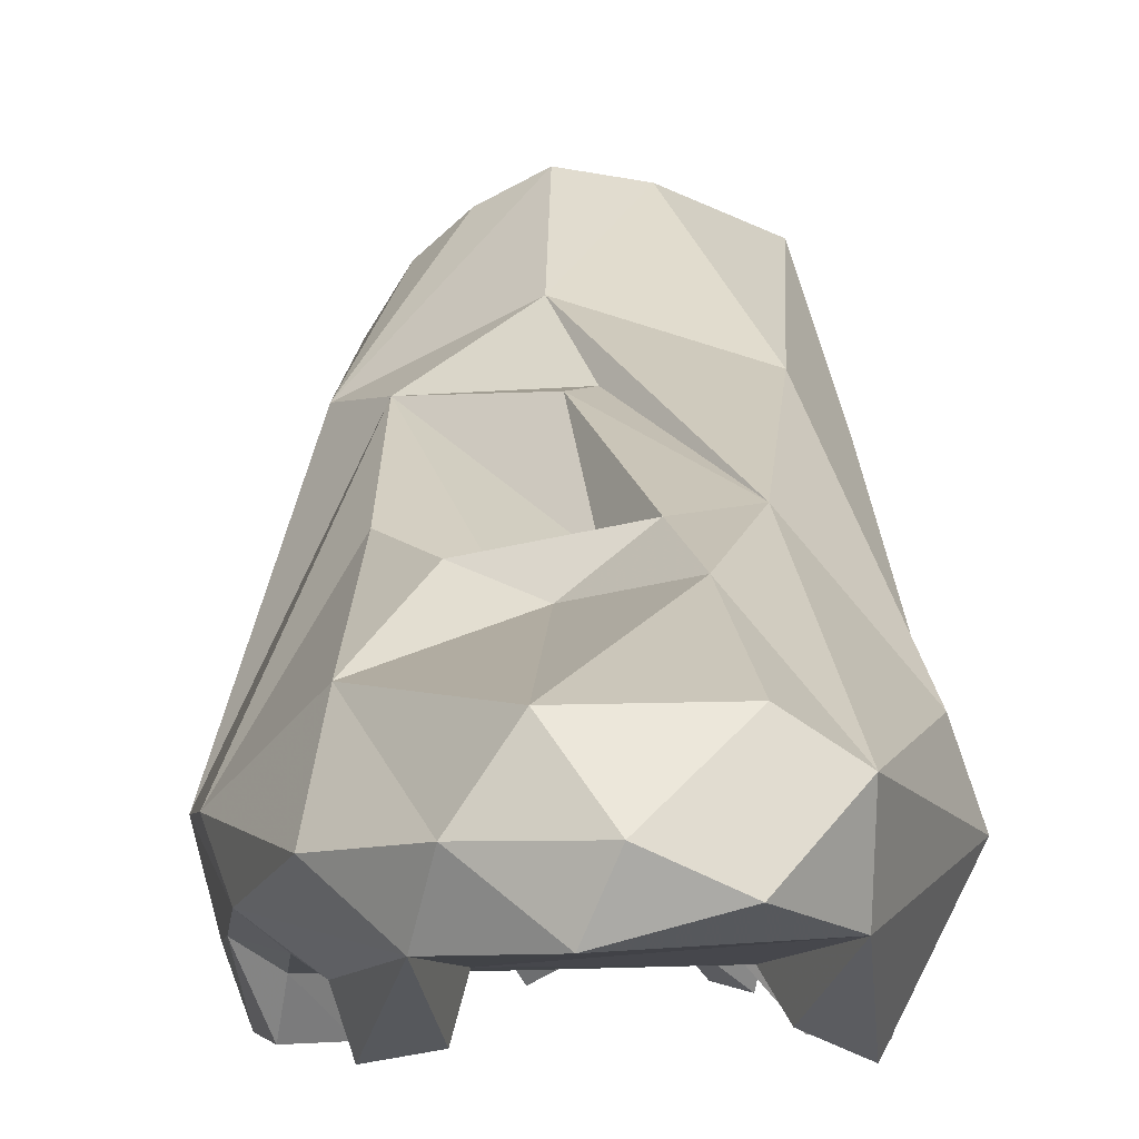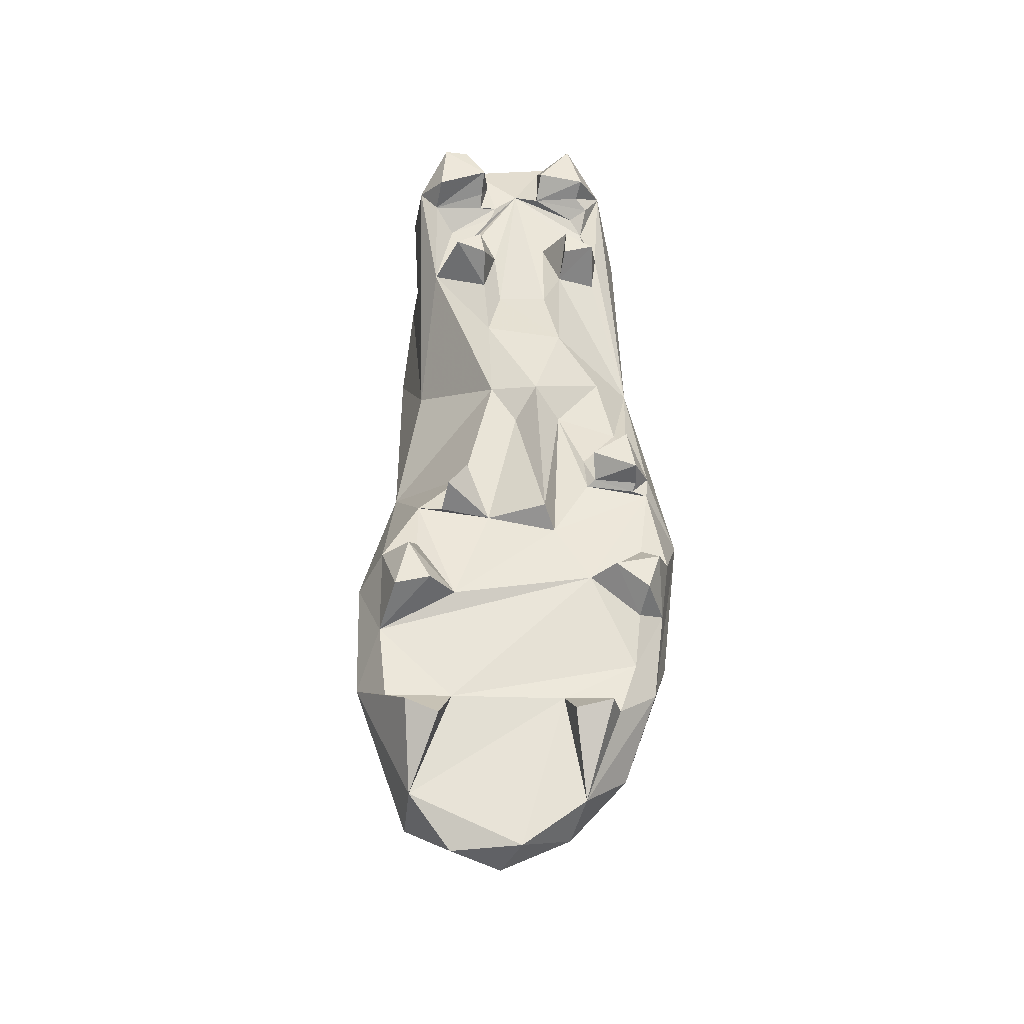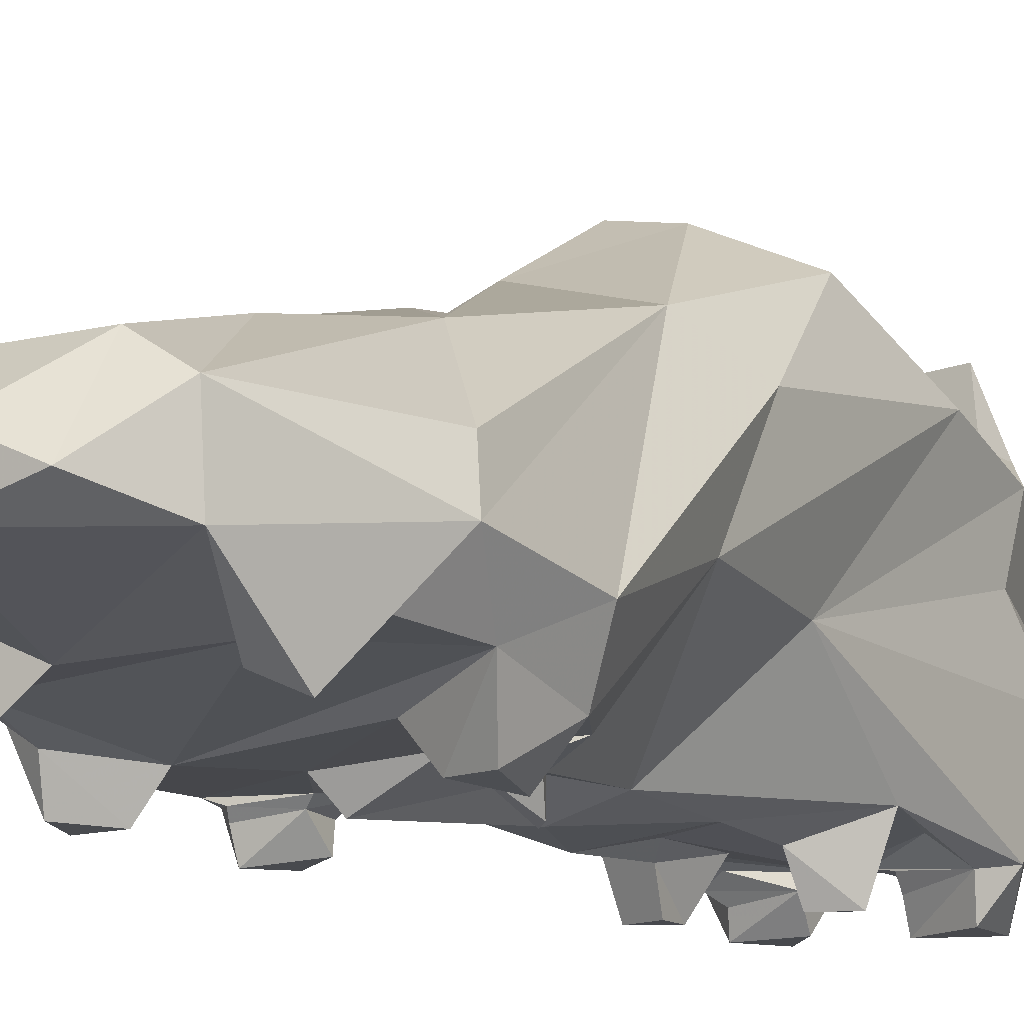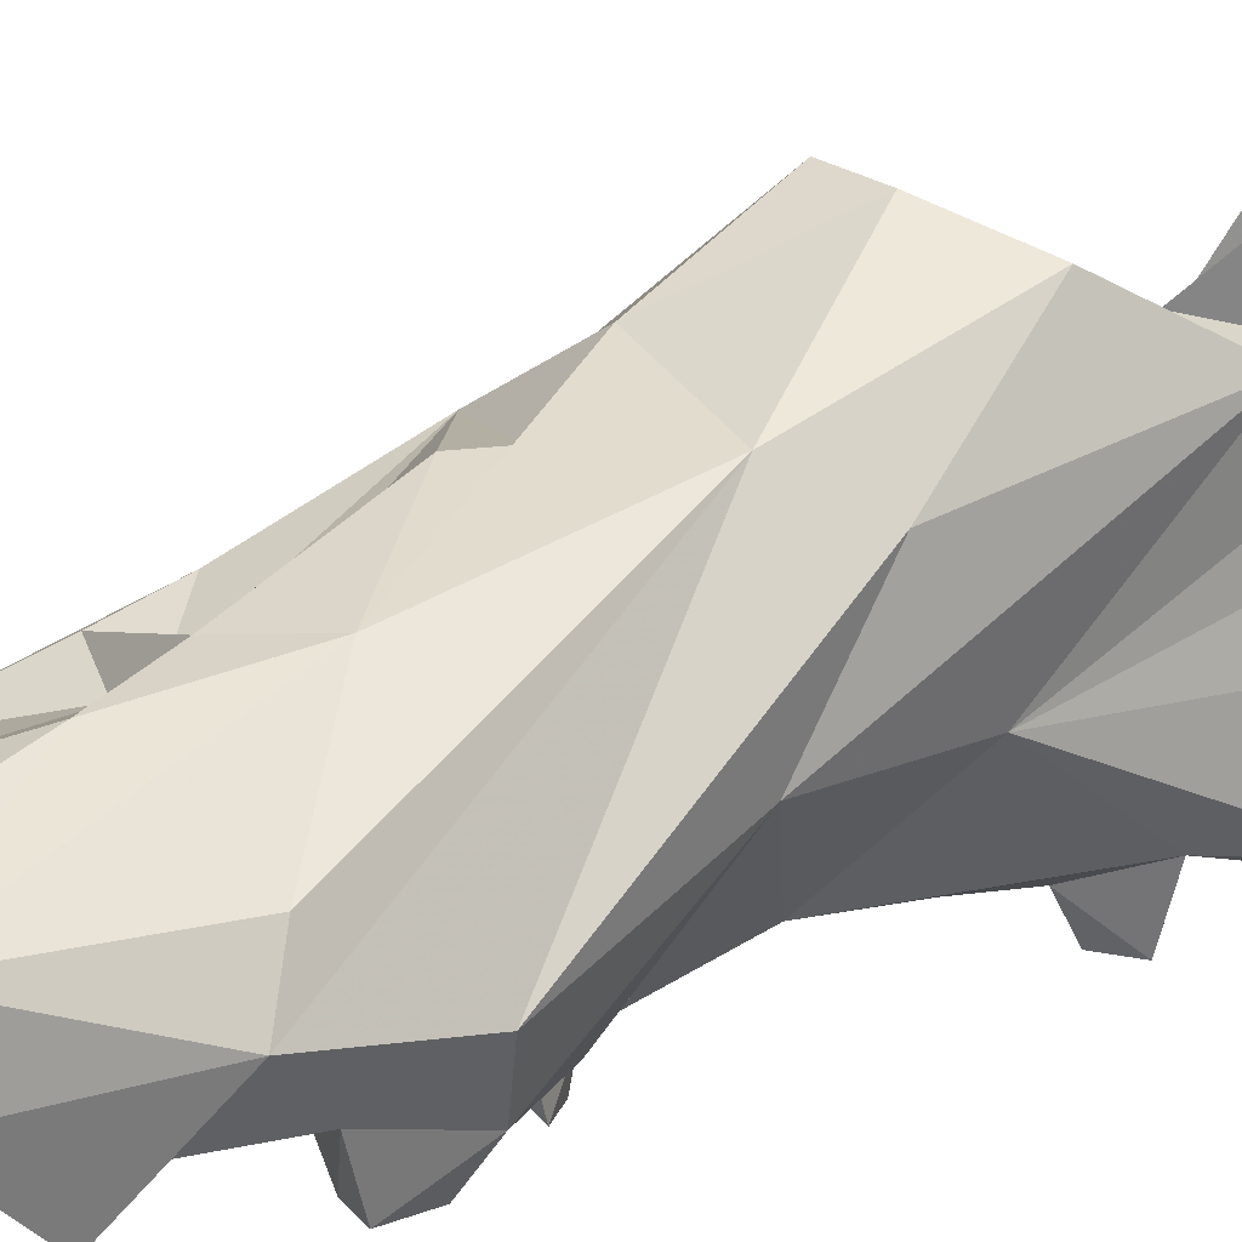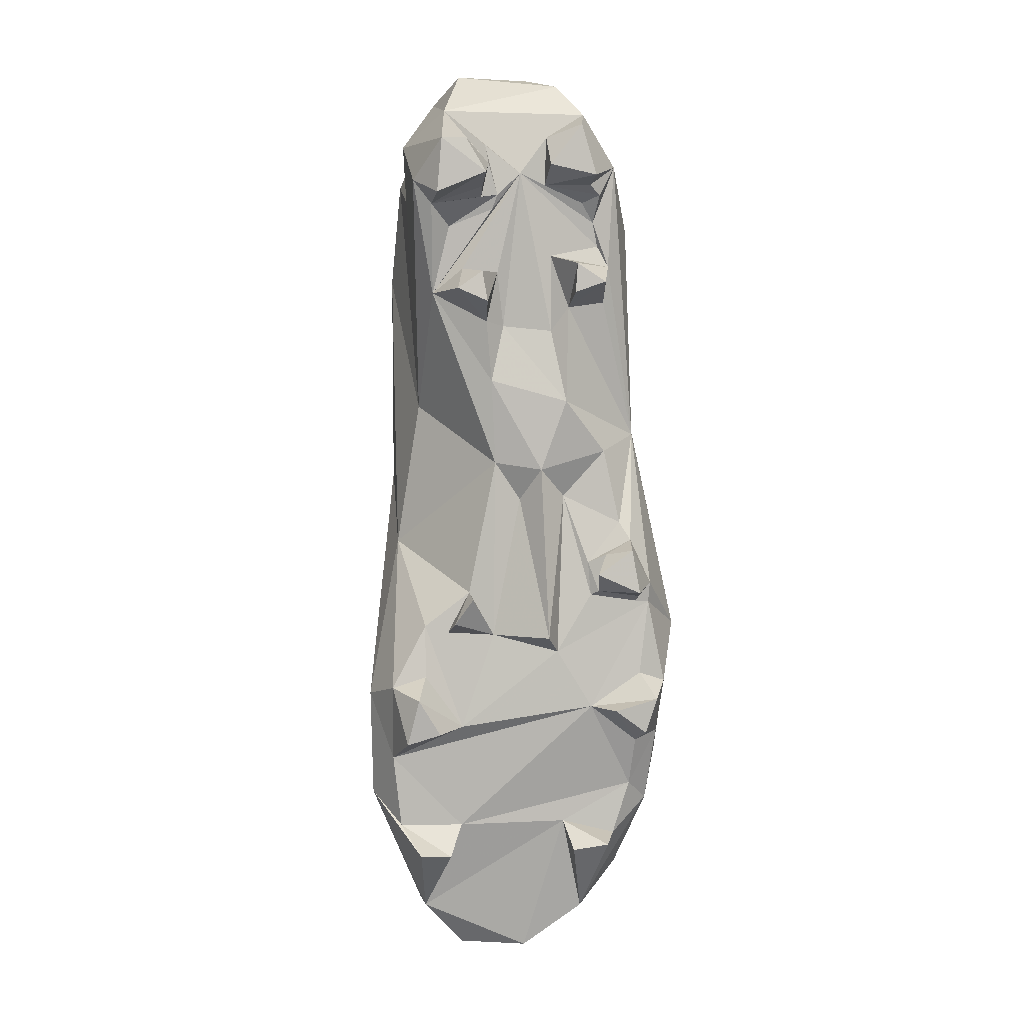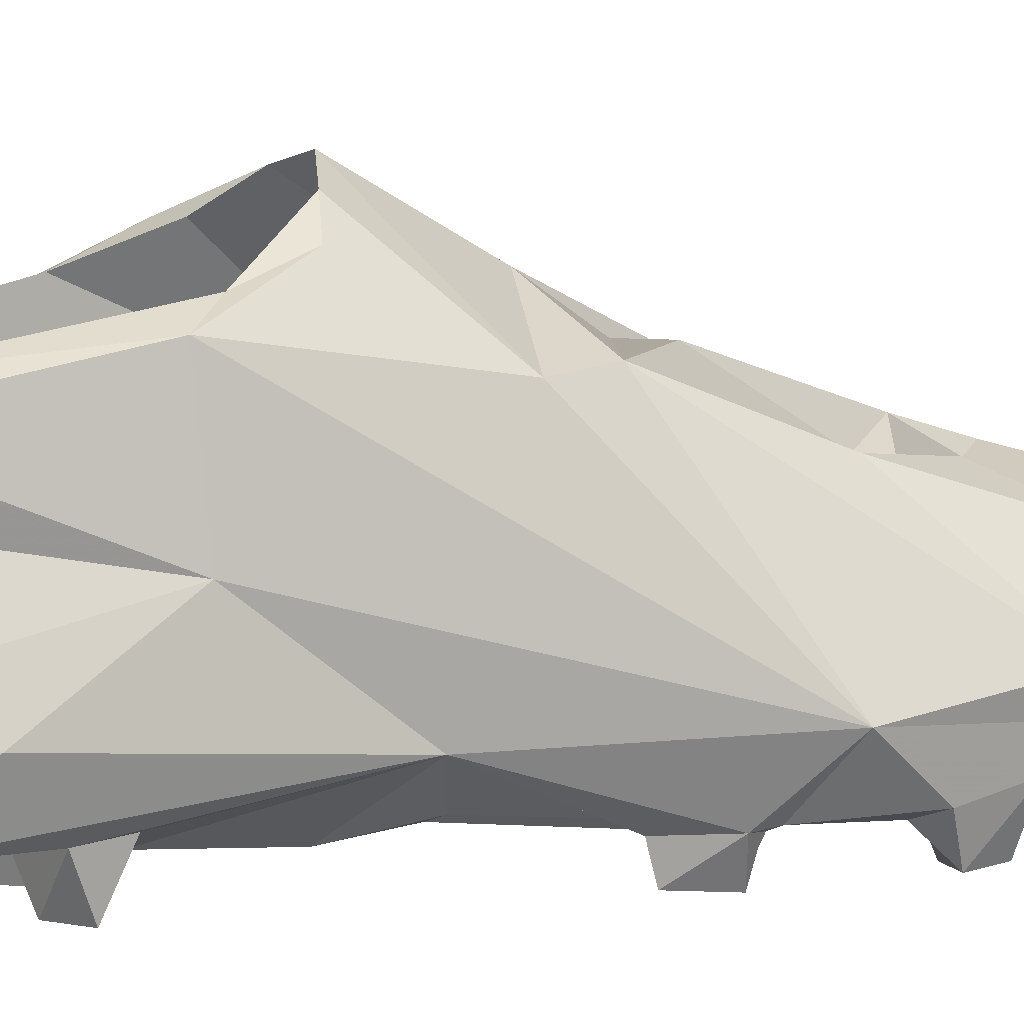
<metadata>
{"format":"obj","ext":"obj","renderer":"f3d","projection":"perspective","resolution":1024,"background":"white","views":[{"elev":4.9,"azim":-0.5,"up":"+Z"},{"elev":-38.0,"azim":175.3,"up":"+Y"},{"elev":-12.5,"azim":30.6,"up":"+Z"},{"elev":14.7,"azim":50.3,"up":"+Z"},{"elev":4.2,"azim":173.4,"up":"+Y"},{"elev":5.0,"azim":-115.6,"up":"+Z"}]}
</metadata>
<code>
v 0.0138 0.06718 0.0002086
v 0.02274 0.07102 0.0002219
v -0.01364 0.07874 0.001026
v 0.02891 0.09954 0.0001986
v 0.03546 0.1039 0.01045
v 0.02752 0.1155 0.0004132
v -0.03537 -0.06529 0.001834
v 0.02817 -0.06488 0.002869
v -0.02603 -0.05829 0.0009375
v -0.03879 -0.05477 0.001385
v 0.03476 -0.05406 0.00129
v -0.005459 -0.03578 0.003653
v 0.01087 -0.03543 0.01214
v 0.02363 -0.03073 0.001758
v 0.01816 -0.02334 0.002055
v -0.03304 -0.02169 0.0001441
v -0.02216 0.07317 0.0008882
v -0.01925 0.1052 0.001026
v 0.01428 0.1056 -0.0001716
v -0.005496 0.1082 0.001611
v -0.01489 0.1202 0.001568
v -0.0205 -0.01613 0.001643
v -0.03078 -0.00866 0.001128
v -0.01301 0.07006 0.0008768
v 0.01532 0.07621 0.001061
v 0.02025 0.1158 0.001068
v -0.03377 -0.06921 0.01119
v 0.03815 -0.06778 0.002775
v -0.04108 -0.06692 0.01527
v 0.02061 -0.06402 0.01144
v -0.04288 -0.05056 0.01184
v 0.0422 -0.0515 0.01166
v 0.02513 -0.03427 0.01047
v -0.03378 -0.02328 0.006602
v -0.03791 -0.01943 0.009672
v -0.02349 0.0674 0.01396
v 0.01473 0.1018 0.006602
v 0.03 0.09681 0.009312
v -0.01818 0.1027 0.006636
v 0.01248 0.1091 0.01005
v -0.02639 0.1086 0.01214
v -0.02447 -0.1013 0.006458
v 0.03384 -0.1037 0.006972
v -0.01406 -0.1033 0.008647
v 0.0243 -0.105 0.01132
v 0.04189 -0.0744 0.01722
v -0.0195 -0.05799 0.009226
v 0.01864 -0.02189 0.01009
v -0.02378 -0.01046 0.007985
v -0.003632 0.01595 0.00875
v -0.0112 0.03703 0.007791
v 0.01316 0.0614 0.01008
v -0.01208 0.06574 0.0096
v -0.01808 -0.1249 0.02274
v -0.008885 -0.04065 0.009869
v -0.0215 -0.02175 0.007952
v 0.009562 0.07641 0.01254
v -0.004496 0.1025 0.008613
v -0.0051 0.117 0.009568
v -0.01167 -0.09566 0.01646
v 0.03938 -0.09605 0.01807
v 0.03214 -0.04805 0.0103
v -0.03469 -0.04765 0.009142
v -0.03311 -0.02498 0.008868
v -0.01846 -0.01291 0.0103
v -0.01128 0.007551 0.01454
v 0.01143 0.0433 0.0118
v 0.00748 0.06004 0.01499
v -0.02478 0.07824 0.0127
v 0.02021 0.07753 0.01291
v 0.01473 0.0991 0.01029
v -0.02161 0.09989 0.009369
v -0.01687 0.1244 0.01275
v -0.03266 -0.08384 0.01604
v 0.03203 -0.03253 0.01278
v -0.0375 -0.02539 0.01037
v -0.01931 -0.02299 0.009931
v 0.002349 0.006578 0.01484
v -0.03158 -0.006067 0.009288
v 0.01011 0.01793 0.01352
v -0.03433 0.0263 0.02343
v -0.02846 -0.0006705 0.01179
v -0.02378 0.02148 0.01316
v -0.007027 0.05859 0.01247
v 0.002625 0.1065 0.01151
v -0.01655 0.09768 0.01225
v 0.02524 0.1261 0.0203
v -0.02757 -0.09963 0.01575
v -0.04798 -0.03395 0.02528
v 0.02917 0.07006 0.01631
v -0.006903 0.08156 0.01263
v 0.02424 0.09048 0.01483
v 0.01122 0.09553 0.01214
v 0.009668 0.09981 0.011
v 0.01338 0.1148 0.01173
v 0.02055 -0.0962 0.01686
v -0.02169 0.08464 0.01473
v -0.02013 0.0919 0.01394
v 0.03692 0.1167 0.03747
v 0.03144 -0.1237 0.02474
v 0.04764 -0.08779 0.03026
v -0.03888 -0.09007 0.02239
v 0.03207 0.03495 0.03981
v -0.0327 0.09 0.0275
v -0.0253 0.1154 0.03427
v -0.01003 0.1347 0.02417
v -0.0002548 -0.1379 0.02527
v 0.01939 -0.1378 0.03057
v 0.01925 0.139 0.0372
v -0.01471 -0.1306 0.03593
v -0.04361 -0.07553 0.03142
v 0.03889 -0.008291 0.04094
v 0.004892 -0.1397 0.03739
v -0.03159 0.05962 0.04907
v 0.02607 0.1323 0.05312
v -0.03059 -0.1132 0.03208
v -0.002992 0.1391 0.04271
v -0.02913 0.06189 0.08203
v 0.03193 -0.126 0.04269
v 0.04862 -0.05521 0.02594
v 0.02038 -0.1261 0.05024
v -0.02734 -0.09194 0.04859
v 0.04323 -0.08155 0.04384
v 0.01607 0.1295 0.09448
v 0.03867 0.01183 0.07035
v -0.0319 0.01029 0.07516
v -0.01056 0.1312 0.06058
v 0.03116 0.04703 0.04685
v -0.005049 -0.1272 0.04992
v -0.02733 0.04696 0.05574
v -0.02668 0.06403 0.05353
v 0.03362 0.07834 0.05751
v 0.03477 0.1012 0.05586
v -0.01523 -0.06852 0.06053
v 0.02793 0.01031 0.05177
v 0.02862 0.1198 0.05294
v -0.02106 0.08912 0.05786
v 0.02369 0.1208 0.04999
v 0.01329 0.1255 0.05408
v 0.01975 0.1283 0.05699
v -0.02455 -0.04536 0.0624
v -0.02737 0.02845 0.06396
v -0.004321 0.1226 0.06386
v 0.02487 0.1147 0.08378
v 0.01548 -0.09045 0.06066
v -0.002223 -0.07332 0.05565
v -0.007524 -0.06277 0.05556
v 0.003675 -0.06025 0.06006
v 0.03375 0.001645 0.06282
v 0.03585 0.1077 0.07419
v -0.02316 -0.006868 0.07683
v -0.02018 0.1134 0.07067
v 0.001326 0.1276 0.06702
v 0.02883 -0.004163 0.08029
v -0.002501 -0.007841 0.0747
v -0.023 0.05422 0.08755
v -0.01434 0.1075 0.07643
v 0.02383 -0.05802 0.06647
v 0.01068 -0.07087 0.06572
v -0.01139 -0.003811 0.07423
v 0.0306 0.06151 0.08892
v 0.02634 0.125 0.08309
v 0.00565 0.1217 0.09813
v -0.000659 -0.02772 0.07844
v 0.03108 0.09985 0.07874
v 0.03839 0.07645 0.0806
v 0.01232 0.03349 0.1047
v 0.003942 -0.01829 0.0787
v -0.002895 0.001419 0.08987
v -0.0129 0.03611 0.1013
v 0.02267 0.0423 0.09704
v 0.03144 0.04488 0.0968
v -0.004566 0.1185 0.09675
v 0.001572 0.1258 0.1007
v -0.001925 0.03204 0.107
v -0.02147 0.03919 0.09375
v 0.02097 0.1205 0.1006
f 17 3 24
f 1 25 2
f 4 19 6
f 6 5 4
f 7 10 9
f 11 28 8
f 14 13 15
f 21 20 18
f 16 23 22
f 57 25 1
f 4 38 19
f 19 26 6
f 27 7 9
f 27 9 47
f 32 28 11
f 13 14 33
f 15 13 48
f 23 16 35
f 24 53 17
f 2 52 1
f 37 19 38
f 58 18 20
f 40 19 37
f 54 42 44
f 28 46 8
f 7 29 10
f 8 30 11
f 9 10 47
f 13 55 12
f 22 49 56
f 22 23 49
f 1 52 57
f 5 38 4
f 26 19 40
f 18 41 21
f 29 31 10
f 16 56 34
f 22 56 16
f 48 14 15
f 34 35 16
f 36 17 53
f 39 18 58
f 39 41 18
f 20 59 58
f 59 20 21
f 40 6 26
f 21 41 73
f 73 59 21
f 44 42 60
f 27 29 7
f 46 30 8
f 62 11 30
f 47 10 63
f 63 10 31
f 64 34 56
f 35 34 64
f 65 56 49
f 12 55 66
f 79 49 23
f 12 66 50
f 83 51 50
f 51 67 50
f 52 2 90
f 36 69 17
f 70 2 25
f 70 25 57
f 71 37 38
f 39 72 41
f 87 6 40
f 61 43 45
f 47 74 27
f 46 47 30
f 55 30 47
f 55 13 30
f 32 11 62
f 30 75 62
f 63 76 47
f 47 76 55
f 75 30 13
f 13 33 75
f 76 77 55
f 64 77 76
f 64 56 77
f 48 33 14
f 64 76 35
f 13 80 48
f 56 65 77
f 78 13 12
f 23 35 79
f 49 79 65
f 78 12 50
f 82 79 81
f 81 83 82
f 50 67 80
f 52 67 68
f 84 68 51
f 67 51 68
f 84 85 68
f 3 53 24
f 3 17 69
f 72 58 86
f 39 58 72
f 40 37 71
f 74 47 96
f 29 27 74
f 28 32 46
f 32 62 75
f 63 31 76
f 89 76 31
f 48 75 33
f 35 76 89
f 66 55 77
f 65 66 77
f 80 13 78
f 82 66 65
f 82 65 79
f 81 79 35
f 83 66 82
f 50 66 83
f 50 80 78
f 51 83 81
f 51 81 53
f 67 52 90
f 51 53 84
f 68 57 52
f 3 91 53
f 70 90 2
f 57 68 85
f 85 70 57
f 70 85 90
f 3 69 91
f 38 5 90
f 81 41 69
f 69 41 98
f 92 38 90
f 72 98 41
f 93 85 94
f 94 71 38
f 85 86 58
f 40 71 94
f 85 58 59
f 40 94 95
f 95 94 85
f 85 59 73
f 42 54 88
f 60 54 44
f 42 88 60
f 74 60 88
f 96 61 45
f 96 60 74
f 46 96 47
f 96 46 61
f 31 29 89
f 75 112 32
f 80 67 90
f 81 36 53
f 36 81 69
f 84 53 91
f 84 91 85
f 97 91 69
f 97 85 91
f 85 93 90
f 97 69 98
f 98 85 97
f 93 94 92
f 38 92 94
f 72 86 98
f 86 85 98
f 85 87 95
f 95 87 40
f 75 48 112
f 48 80 112
f 35 89 81
f 93 92 90
f 5 6 99
f 73 87 85
f 43 100 45
f 54 102 88
f 45 100 96
f 101 43 61
f 29 74 102
f 102 89 29
f 90 103 80
f 104 41 81
f 73 41 105
f 73 106 87
f 96 100 60
f 100 43 101
f 102 74 88
f 46 101 61
f 120 46 32
f 120 32 112
f 41 104 105
f 6 87 99
f 107 110 54
f 54 60 107
f 107 100 108
f 107 60 100
f 106 73 105
f 109 87 106
f 101 46 120
f 103 112 80
f 102 111 89
f 102 54 116
f 89 114 81
f 81 114 104
f 115 99 87
f 113 110 107
f 108 113 107
f 110 116 54
f 102 116 111
f 112 125 120
f 103 90 5
f 99 103 5
f 154 101 120
f 114 89 118
f 119 108 100
f 104 114 105
f 87 109 115
f 106 105 117
f 121 108 119
f 119 100 101
f 117 109 106
f 101 123 119
f 110 122 116
f 115 109 124
f 124 109 117
f 113 108 121
f 122 111 116
f 110 129 122
f 113 121 129
f 110 113 129
f 103 99 133
f 127 105 114
f 117 105 127
f 154 123 101
f 128 131 130
f 131 128 138
f 141 111 122
f 135 128 130
f 131 138 137
f 138 139 137
f 128 136 138
f 132 136 128
f 139 138 140
f 138 136 140
f 133 99 115
f 122 134 141
f 111 151 89
f 135 132 128
f 131 137 130
f 129 146 122
f 134 122 146
f 89 126 118
f 142 135 130
f 139 143 137
f 144 140 136
f 145 121 119
f 123 158 119
f 132 135 149
f 129 121 145
f 129 145 146
f 119 158 145
f 147 151 141
f 103 133 150
f 127 114 152
f 133 115 150
f 139 153 143
f 139 140 153
f 146 145 159
f 141 134 147
f 148 151 147
f 130 137 156
f 137 143 157
f 159 145 158
f 120 125 154
f 151 126 89
f 135 155 149
f 135 142 160
f 156 142 130
f 152 114 118
f 132 144 136
f 134 146 159
f 134 159 147
f 160 142 156
f 166 103 150
f 132 161 165
f 144 132 165
f 143 163 157
f 147 159 148
f 158 123 154
f 111 141 151
f 149 161 132
f 156 137 157
f 115 162 150
f 135 160 155
f 148 159 164
f 158 164 159
f 164 151 148
f 112 103 166
f 112 166 125
f 117 174 124
f 168 151 164
f 125 166 172
f 152 118 157
f 165 166 150
f 165 150 144
f 157 163 152
f 164 158 168
f 168 169 151
f 160 170 155
f 155 167 149
f 165 161 166
f 117 127 174
f 169 126 151
f 171 161 149
f 156 157 118
f 143 153 163
f 153 140 163
f 140 144 163
f 162 144 150
f 162 115 124
f 158 169 168
f 125 172 154
f 158 154 169
f 152 163 173
f 170 160 156
f 152 174 127
f 175 155 170
f 126 176 118
f 144 162 177
f 177 162 124
f 126 169 175
f 167 171 149
f 156 118 176
f 161 172 166
f 170 156 176
f 152 173 174
f 172 167 154
f 175 167 155
f 172 161 171
f 144 174 163
f 170 126 175
f 169 154 167
f 126 170 176
f 172 171 167
f 144 177 174
f 163 174 173
f 177 124 174
f 169 167 175

</code>
